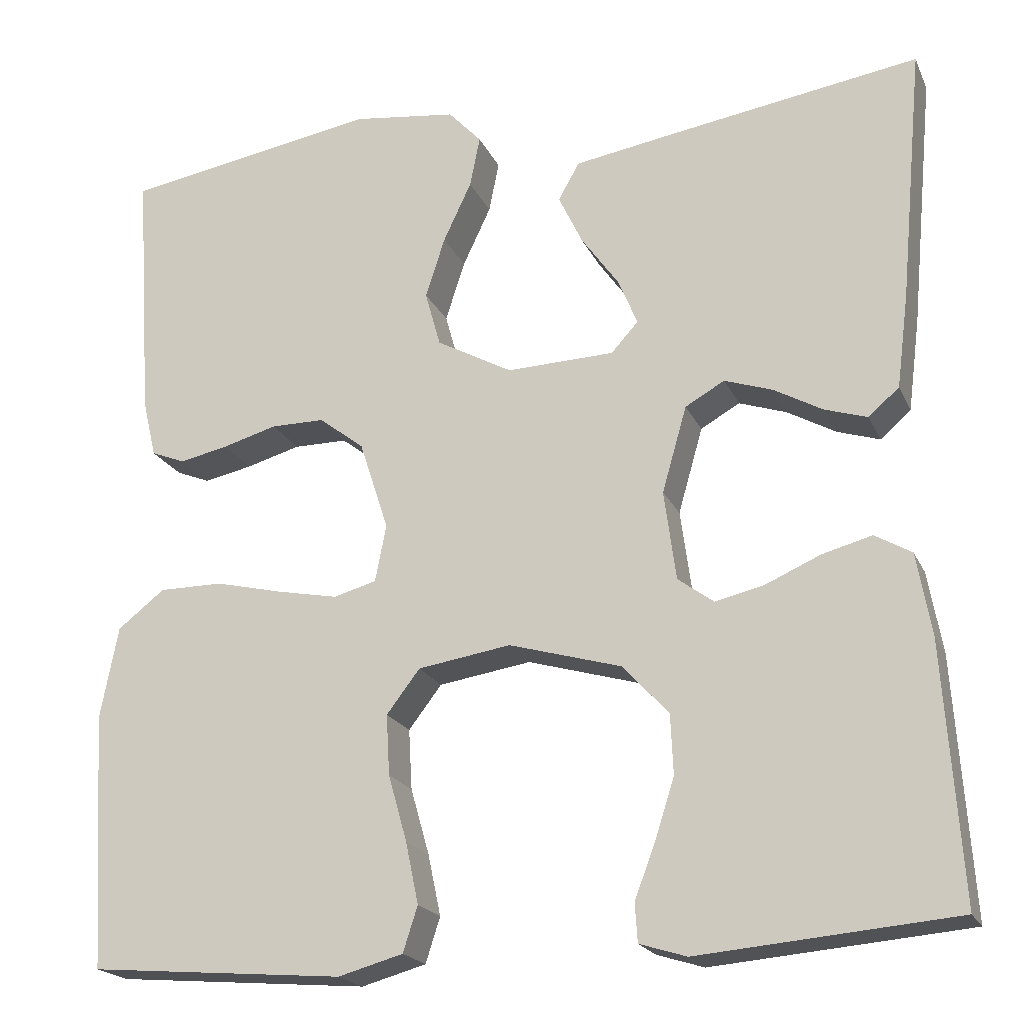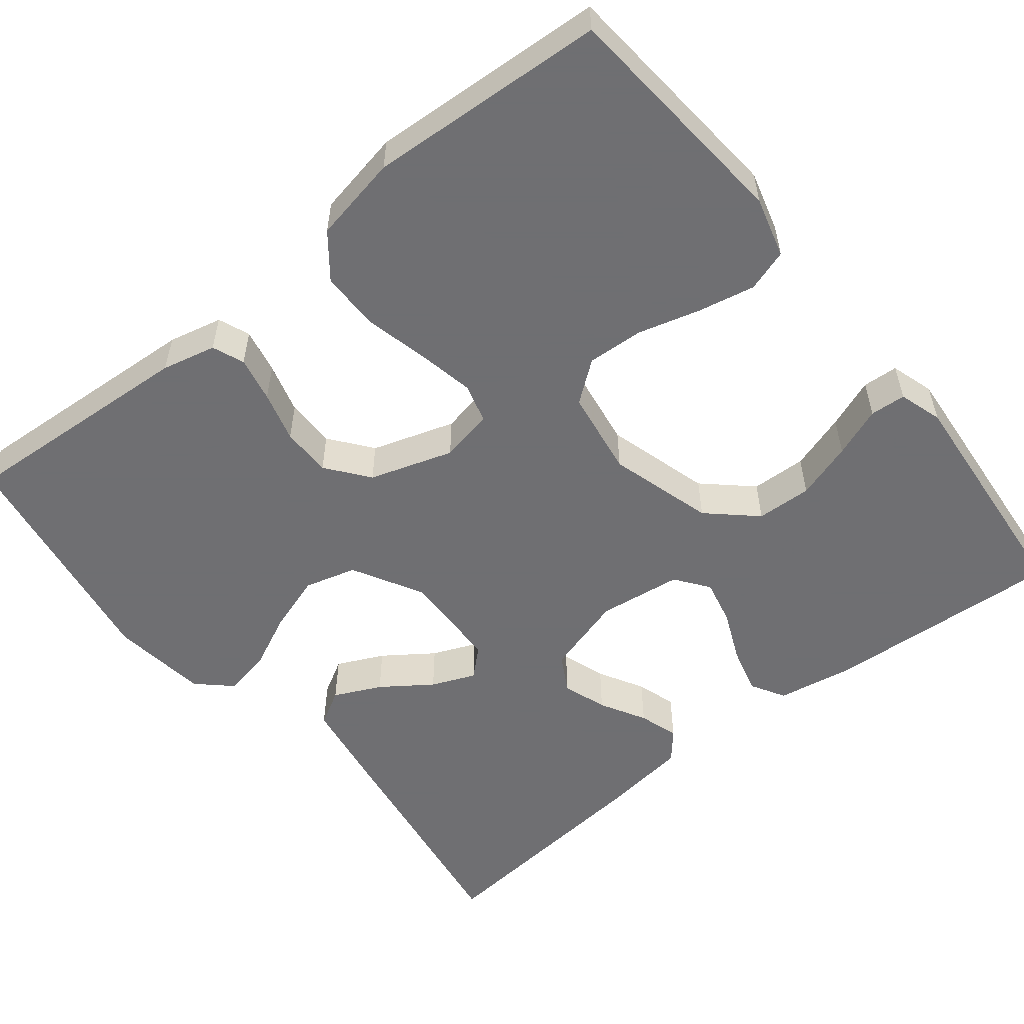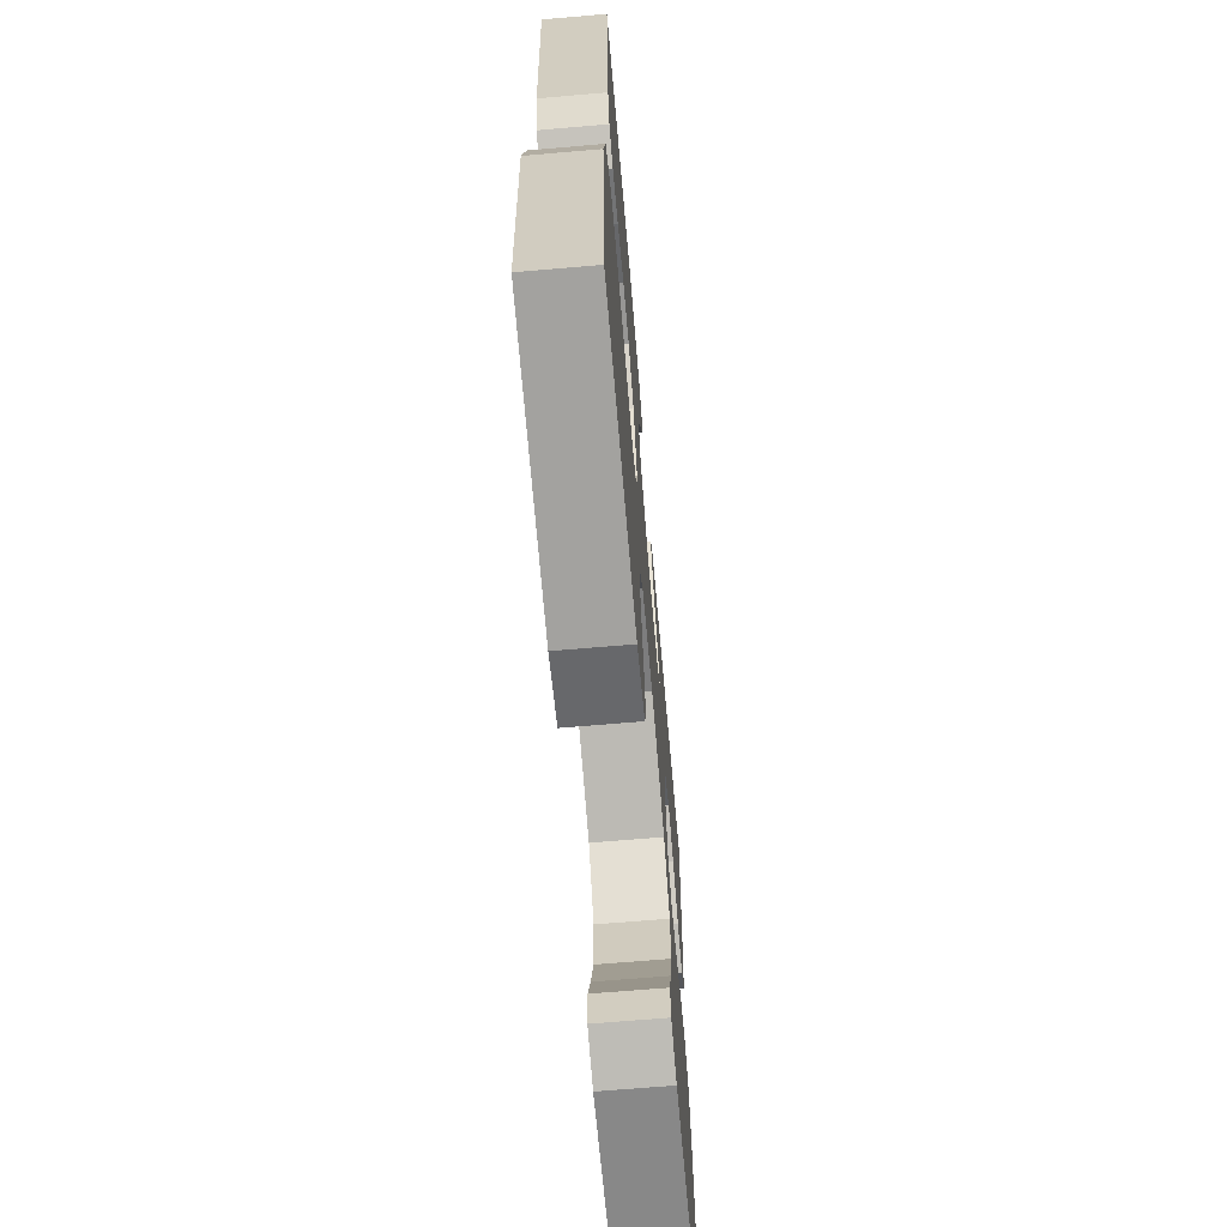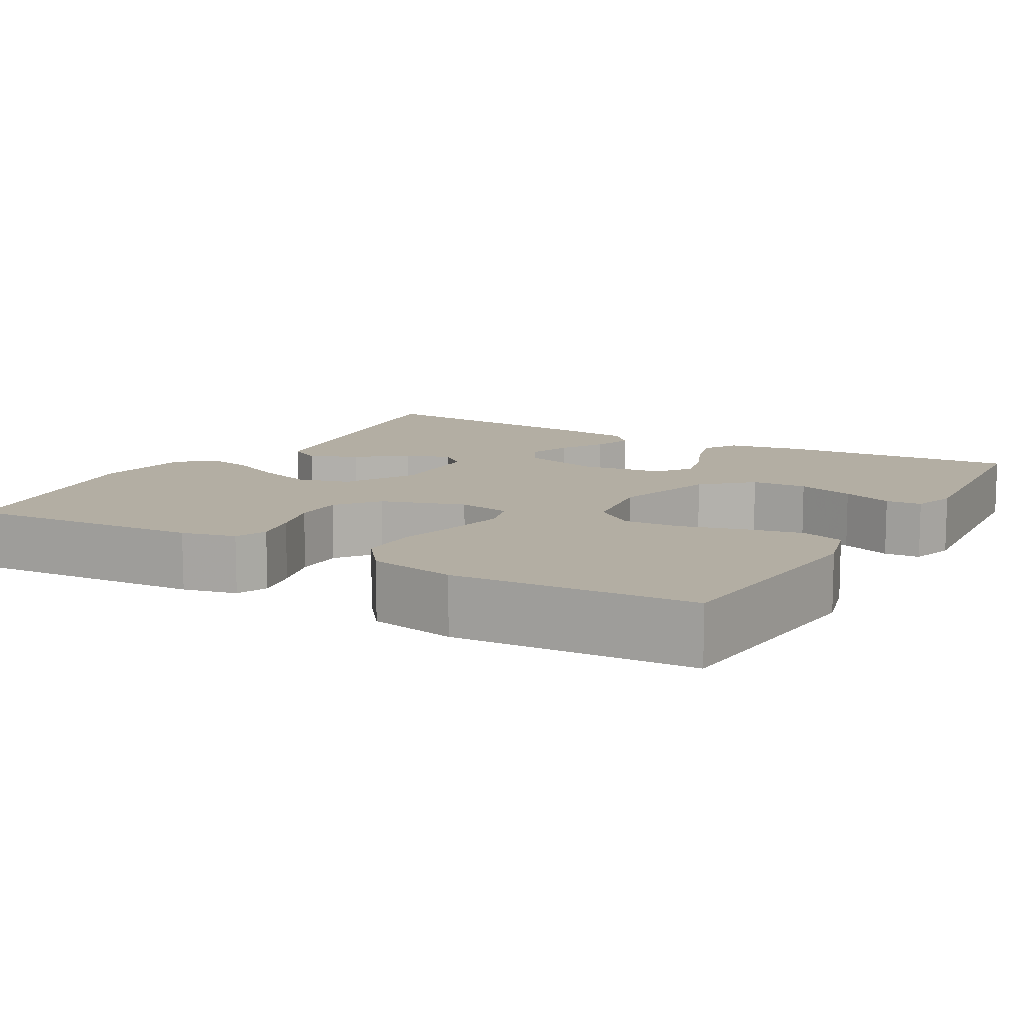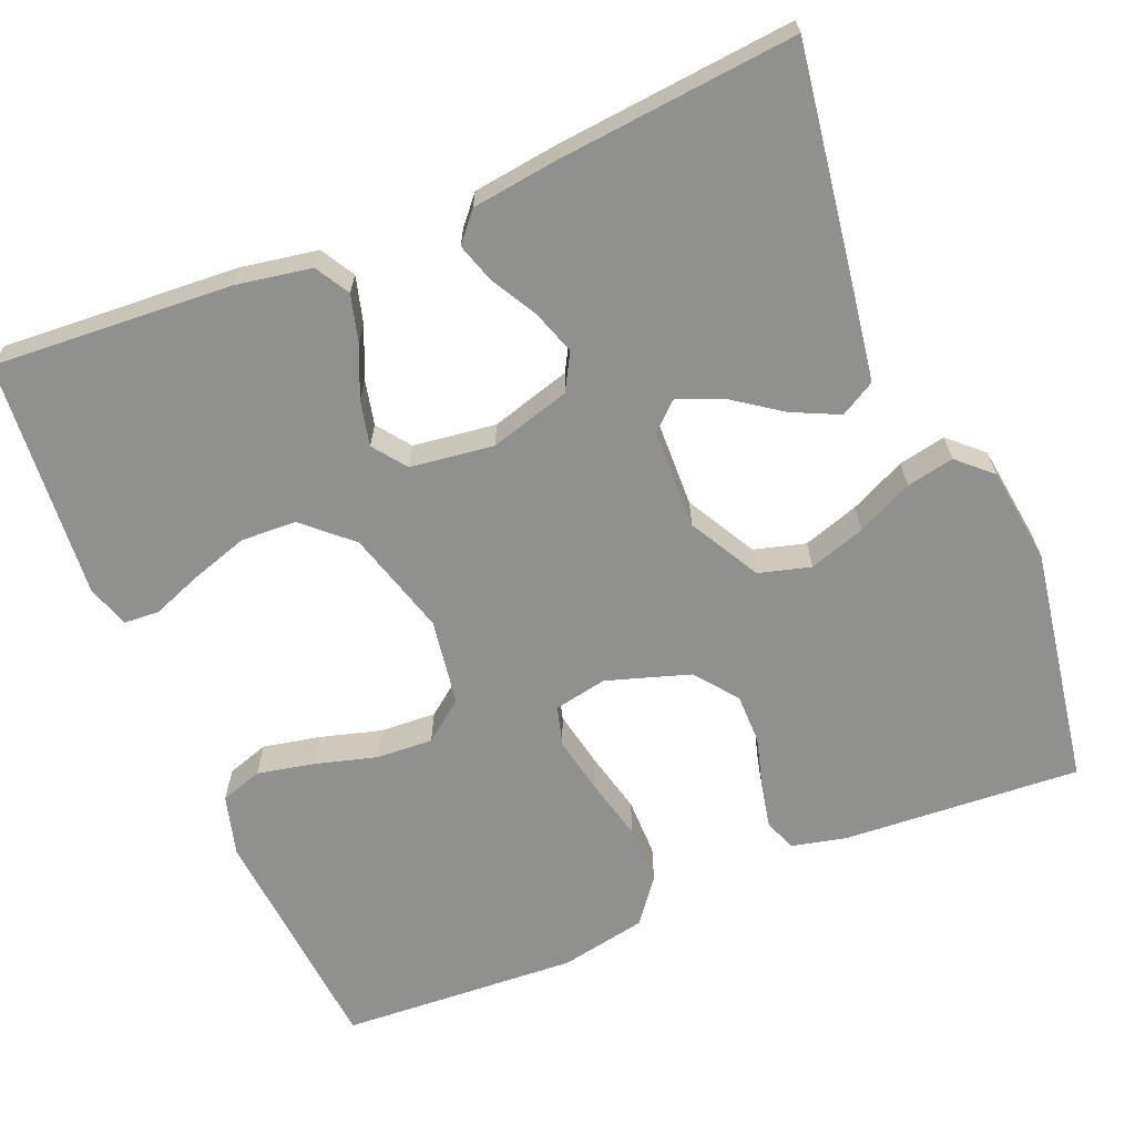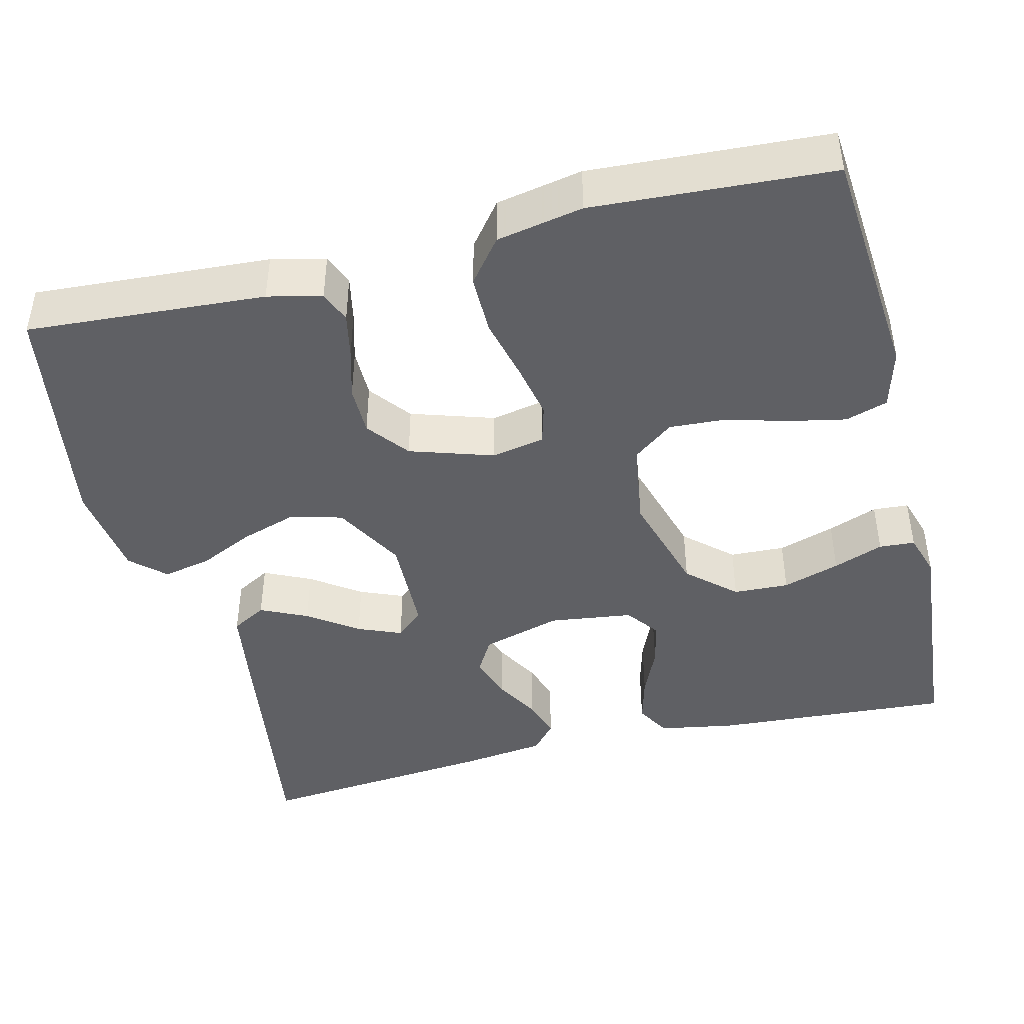
<metadata>
{"format":"obj","ext":"obj","renderer":"f3d","projection":"perspective","resolution":1024,"background":"white","views":[{"elev":-20.3,"azim":-160.9,"up":"+Z"},{"elev":-54.7,"azim":128.8,"up":"+Y"},{"elev":-67.8,"azim":94.9,"up":"+Z"},{"elev":10.9,"azim":119.9,"up":"+Y"},{"elev":-65.5,"azim":-67.4,"up":"+Y"},{"elev":-43.7,"azim":104.0,"up":"+Y"}]}
</metadata>
<code>
v 0.5 0.07 -0.5
v 0.2 0.07 -0.525
v 0.124 0.07 -0.504
v 0.107 0.07 -0.451
v 0.122 0.07 -0.379
v 0.144 0.07 -0.301
v 0.148 0.07 -0.23
v 0.109 0.07 -0.179
v 0 0.07 -0.162
v -0.132 0.07 -0.2
v -0.186 0.07 -0.259
v -0.189 0.07 -0.329
v -0.166 0.07 -0.401
v -0.142 0.07 -0.464
v -0.145 0.07 -0.509
v -0.2 0.07 -0.526
v -0.5 0.07 -0.5
v -0.48 0.07 -0.2
v -0.463 0.07 -0.104
v -0.42 0.07 -0.079
v -0.361 0.07 -0.095
v -0.297 0.07 -0.123
v -0.24 0.07 -0.136
v -0.198 0.07 -0.105
v -0.184 0.07 0
v -0.213 0.07 0.101
v -0.259 0.07 0.127
v -0.315 0.07 0.108
v -0.372 0.07 0.076
v -0.422 0.07 0.06
v -0.458 0.07 0.091
v -0.472 0.07 0.2
v -0.5 0.07 0.5
v -0.2 0.07 0.454
v -0.088 0.07 0.436
v -0.063 0.07 0.392
v -0.091 0.07 0.333
v -0.135 0.07 0.271
v -0.158 0.07 0.216
v -0.126 0.07 0.181
v 0 0.07 0.177
v 0.089 0.07 0.226
v 0.107 0.07 0.291
v 0.084 0.07 0.362
v 0.051 0.07 0.432
v 0.039 0.07 0.492
v 0.078 0.07 0.534
v 0.2 0.07 0.55
v 0.5 0.07 0.5
v 0.48 0.07 0.2
v 0.464 0.07 0.132
v 0.424 0.07 0.116
v 0.367 0.07 0.128
v 0.303 0.07 0.146
v 0.24 0.07 0.146
v 0.187 0.07 0.105
v 0.153 0.07 0
v 0.166 0.07 -0.067
v 0.216 0.07 -0.081
v 0.287 0.07 -0.067
v 0.367 0.07 -0.048
v 0.442 0.07 -0.048
v 0.497 0.07 -0.091
v 0.518 0.07 -0.2
v 0.5 0 -0.5
v 0.2 0 -0.525
v 0.124 0 -0.504
v 0.107 0 -0.451
v 0.122 0 -0.379
v 0.144 0 -0.301
v 0.148 0 -0.23
v 0.109 0 -0.179
v 0 0 -0.162
v -0.132 0 -0.2
v -0.186 0 -0.259
v -0.189 0 -0.329
v -0.166 0 -0.401
v -0.142 0 -0.464
v -0.145 0 -0.509
v -0.2 0 -0.526
v -0.5 0 -0.5
v -0.48 0 -0.2
v -0.463 0 -0.104
v -0.42 0 -0.079
v -0.361 0 -0.095
v -0.297 0 -0.123
v -0.24 0 -0.136
v -0.198 0 -0.105
v -0.184 0 0
v -0.213 0 0.101
v -0.259 0 0.127
v -0.315 0 0.108
v -0.372 0 0.076
v -0.422 0 0.06
v -0.458 0 0.091
v -0.472 0 0.2
v -0.5 0 0.5
v -0.2 0 0.454
v -0.088 0 0.436
v -0.063 0 0.392
v -0.091 0 0.333
v -0.135 0 0.271
v -0.158 0 0.216
v -0.126 0 0.181
v 0 0 0.177
v 0.089 0 0.226
v 0.107 0 0.291
v 0.084 0 0.362
v 0.051 0 0.432
v 0.039 0 0.492
v 0.078 0 0.534
v 0.2 0 0.55
v 0.5 0 0.5
v 0.48 0 0.2
v 0.464 0 0.132
v 0.424 0 0.116
v 0.367 0 0.128
v 0.303 0 0.146
v 0.24 0 0.146
v 0.187 0 0.105
v 0.153 0 0
v 0.166 0 -0.067
v 0.216 0 -0.081
v 0.287 0 -0.067
v 0.367 0 -0.048
v 0.442 0 -0.048
v 0.497 0 -0.091
v 0.518 0 -0.2
f 4 5 6
f 3 4 6
f 2 3 6
f 1 2 6
f 64 1 6
f 63 64 6
f 62 63 6
f 61 62 6
f 60 61 6
f 59 60 6 7
f 58 59 7 8
f 57 58 8 9
f 56 57 9 10
f 52 53 54
f 51 52 54
f 50 51 54
f 49 50 54
f 48 49 54
f 47 48 54
f 46 47 54
f 45 46 54
f 44 45 54
f 43 44 54 55
f 42 43 55 56
f 36 37 38
f 35 36 38
f 34 35 38
f 33 34 38
f 32 33 38
f 31 32 38
f 30 31 38
f 29 30 38
f 28 29 38
f 27 28 38 39
f 26 27 39 40
f 20 21 22
f 19 20 22
f 18 19 22
f 17 18 22
f 16 17 22
f 15 16 22
f 14 15 22
f 13 14 22
f 12 13 22
f 11 12 22 23
f 10 11 23 24
f 10 24 25
f 56 10 25
f 42 56 25
f 41 42 25
f 25 26 40 41
f 70 69 68
f 70 68 67
f 70 67 66
f 70 66 65
f 70 65 128
f 70 128 127
f 70 127 126
f 70 126 125
f 70 125 124
f 71 70 124 123
f 72 71 123 122
f 73 72 122 121
f 74 73 121 120
f 118 117 116
f 118 116 115
f 118 115 114
f 118 114 113
f 118 113 112
f 118 112 111
f 118 111 110
f 118 110 109
f 118 109 108
f 119 118 108 107
f 120 119 107 106
f 102 101 100
f 102 100 99
f 102 99 98
f 102 98 97
f 102 97 96
f 102 96 95
f 102 95 94
f 102 94 93
f 102 93 92
f 103 102 92 91
f 104 103 91 90
f 86 85 84
f 86 84 83
f 86 83 82
f 86 82 81
f 86 81 80
f 86 80 79
f 86 79 78
f 86 78 77
f 86 77 76
f 87 86 76 75
f 88 87 75 74
f 89 88 74
f 89 74 120
f 89 120 106
f 89 106 105
f 105 104 90 89
f 1 65 66 2
f 2 66 67 3
f 3 67 68 4
f 4 68 69 5
f 5 69 70 6
f 6 70 71 7
f 7 71 72 8
f 8 72 73 9
f 9 73 74 10
f 10 74 75 11
f 11 75 76 12
f 12 76 77 13
f 13 77 78 14
f 14 78 79 15
f 15 79 80 16
f 16 80 81 17
f 17 81 82 18
f 18 82 83 19
f 19 83 84 20
f 20 84 85 21
f 21 85 86 22
f 22 86 87 23
f 23 87 88 24
f 24 88 89 25
f 25 89 90 26
f 26 90 91 27
f 27 91 92 28
f 28 92 93 29
f 29 93 94 30
f 30 94 95 31
f 31 95 96 32
f 32 96 97 33
f 33 97 98 34
f 34 98 99 35
f 35 99 100 36
f 36 100 101 37
f 37 101 102 38
f 38 102 103 39
f 39 103 104 40
f 40 104 105 41
f 41 105 106 42
f 42 106 107 43
f 43 107 108 44
f 44 108 109 45
f 45 109 110 46
f 46 110 111 47
f 47 111 112 48
f 48 112 113 49
f 49 113 114 50
f 50 114 115 51
f 51 115 116 52
f 52 116 117 53
f 53 117 118 54
f 54 118 119 55
f 55 119 120 56
f 56 120 121 57
f 57 121 122 58
f 58 122 123 59
f 59 123 124 60
f 60 124 125 61
f 61 125 126 62
f 62 126 127 63
f 63 127 128 64
f 64 128 65 1

</code>
